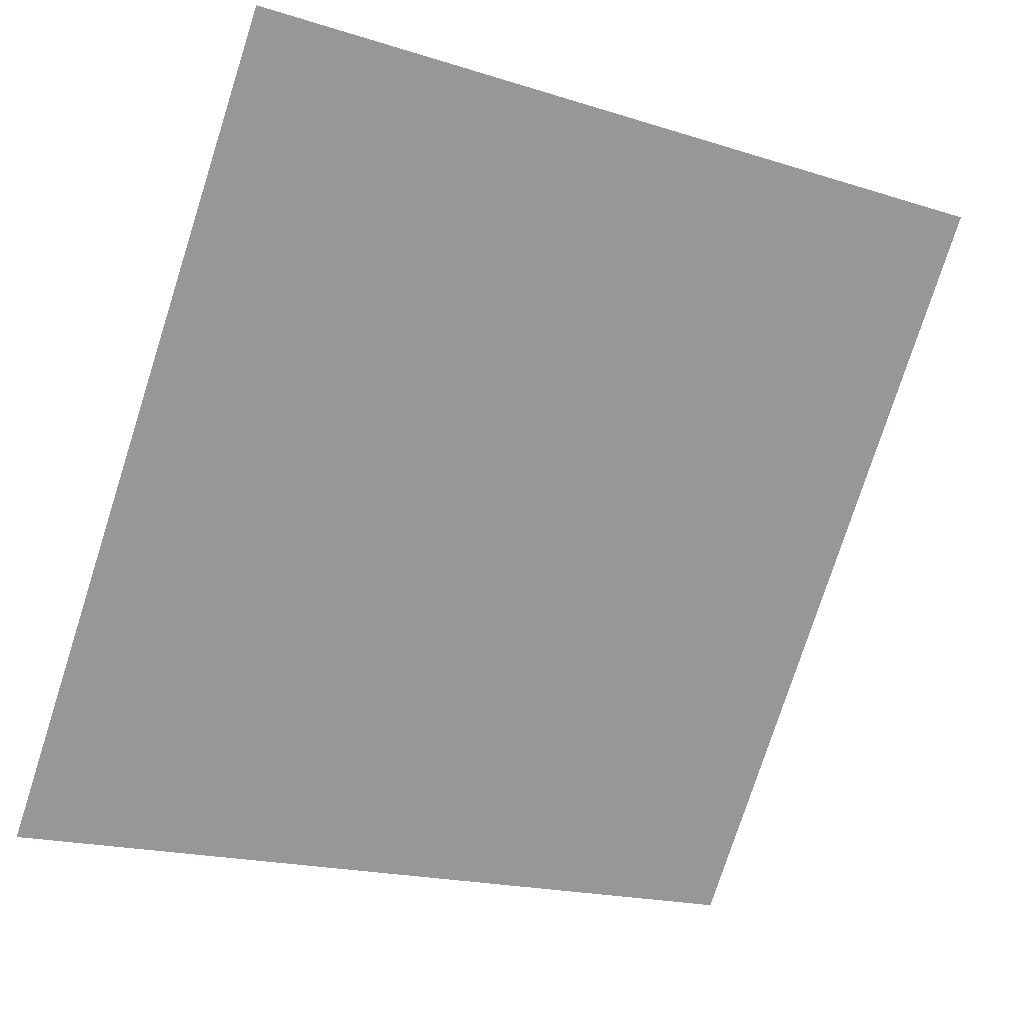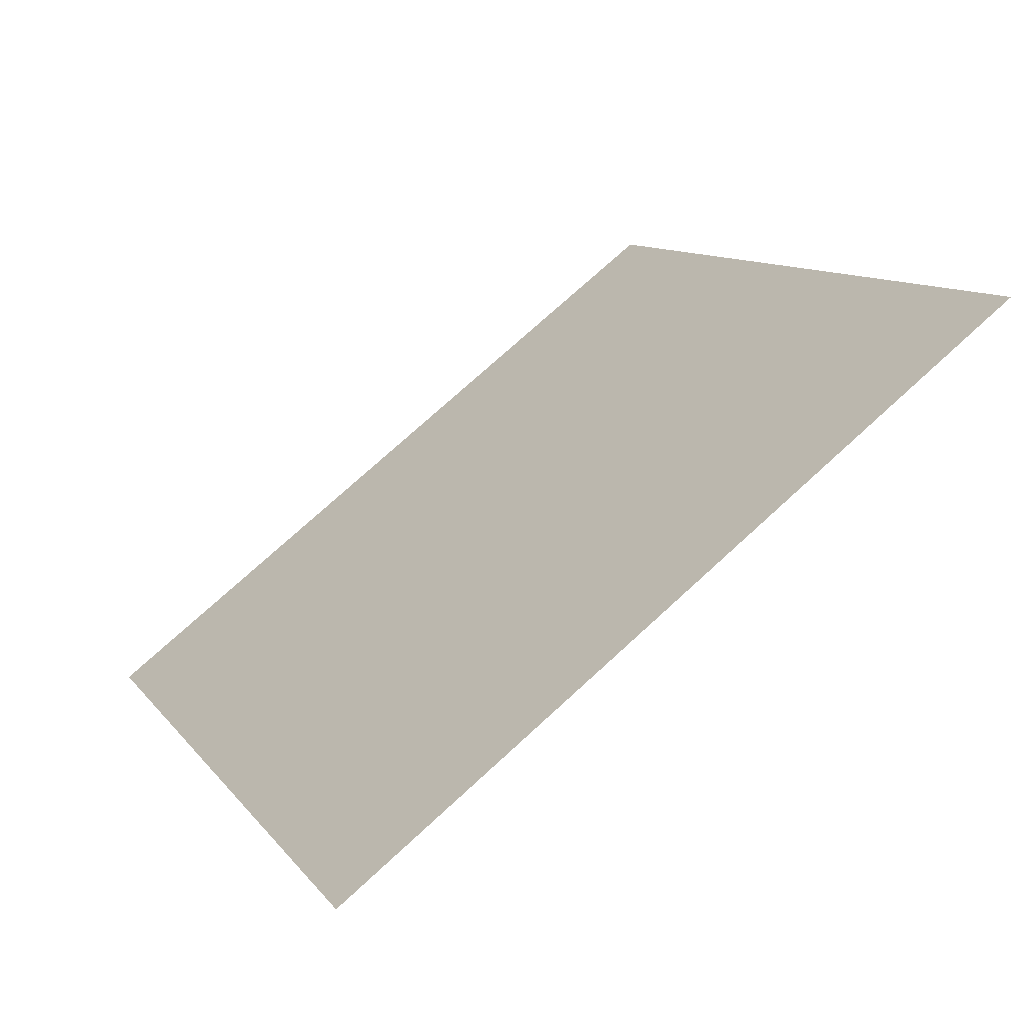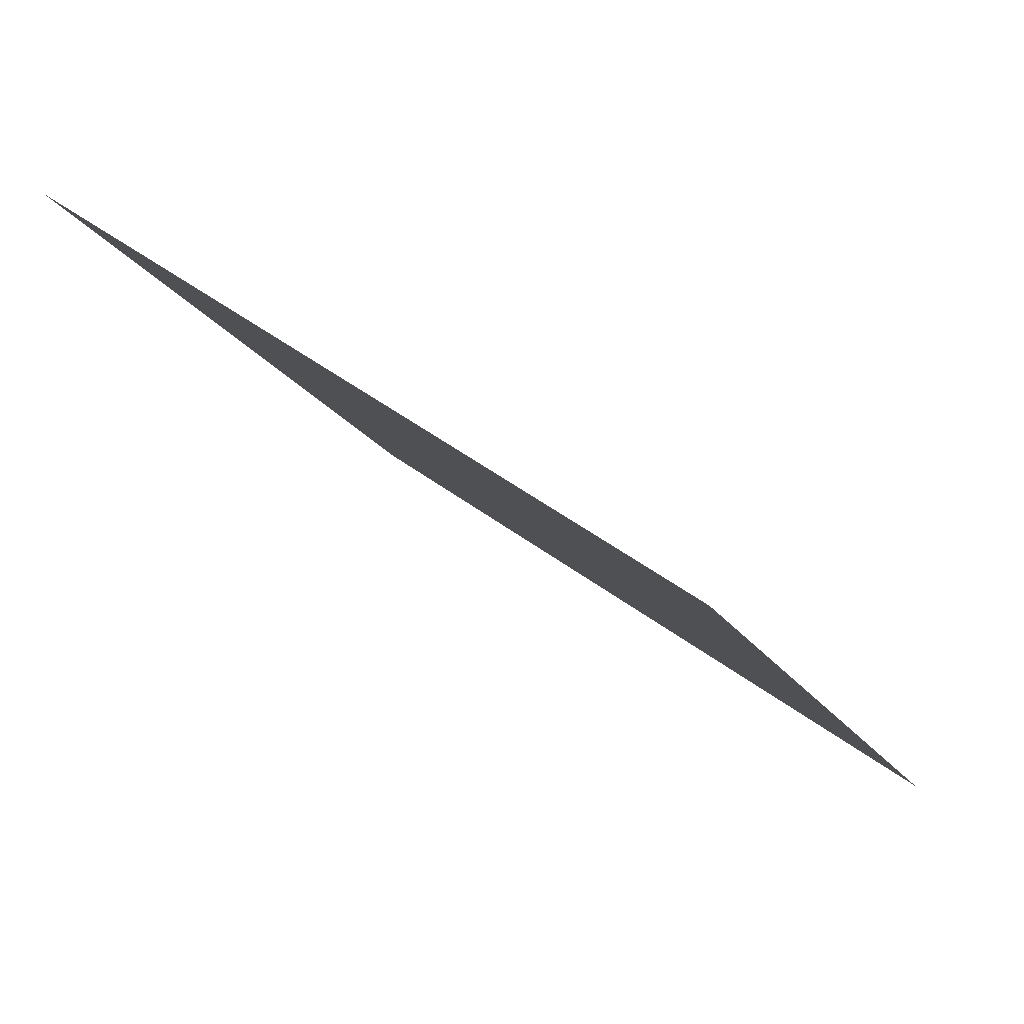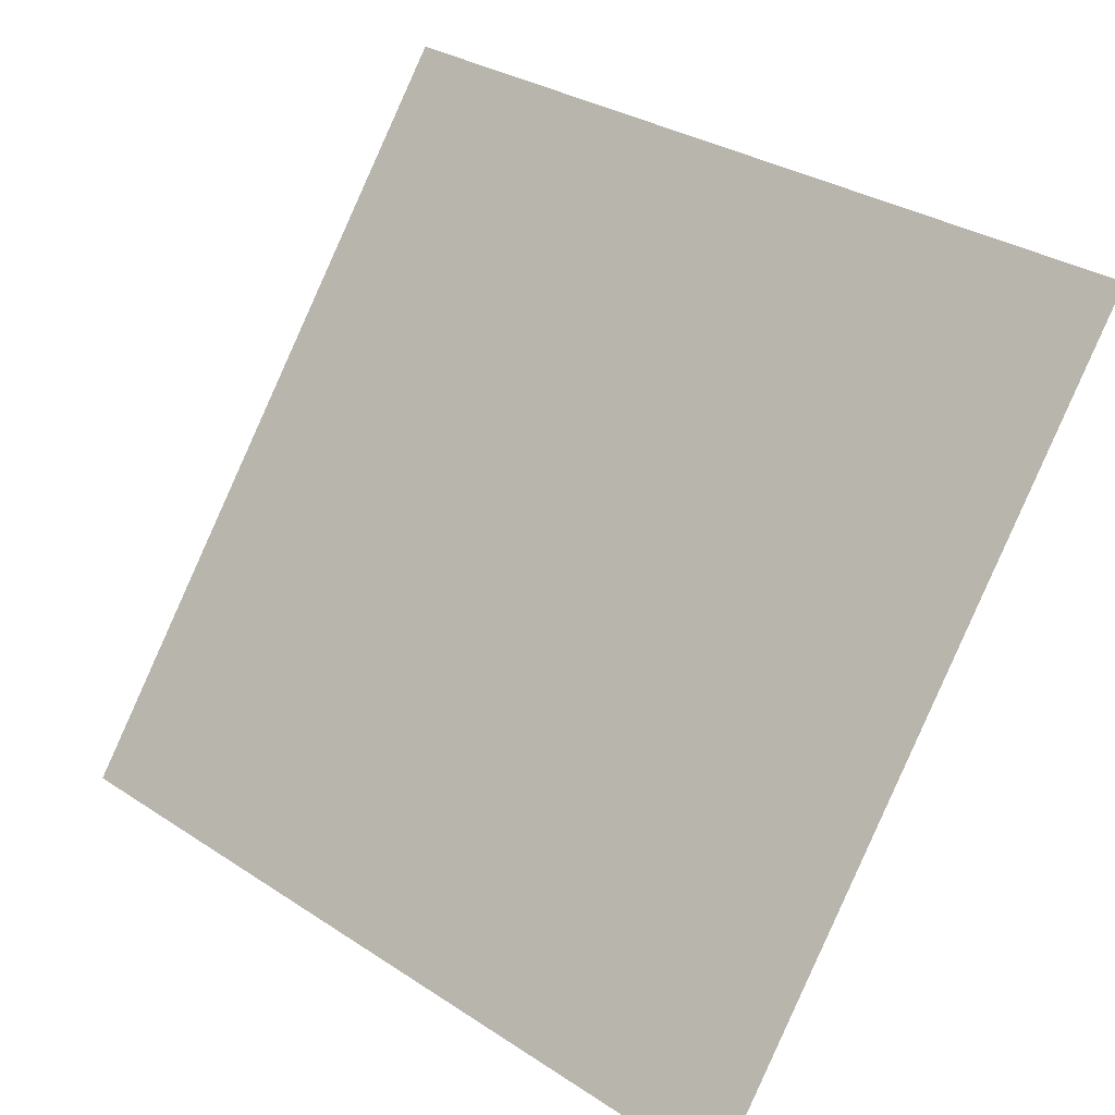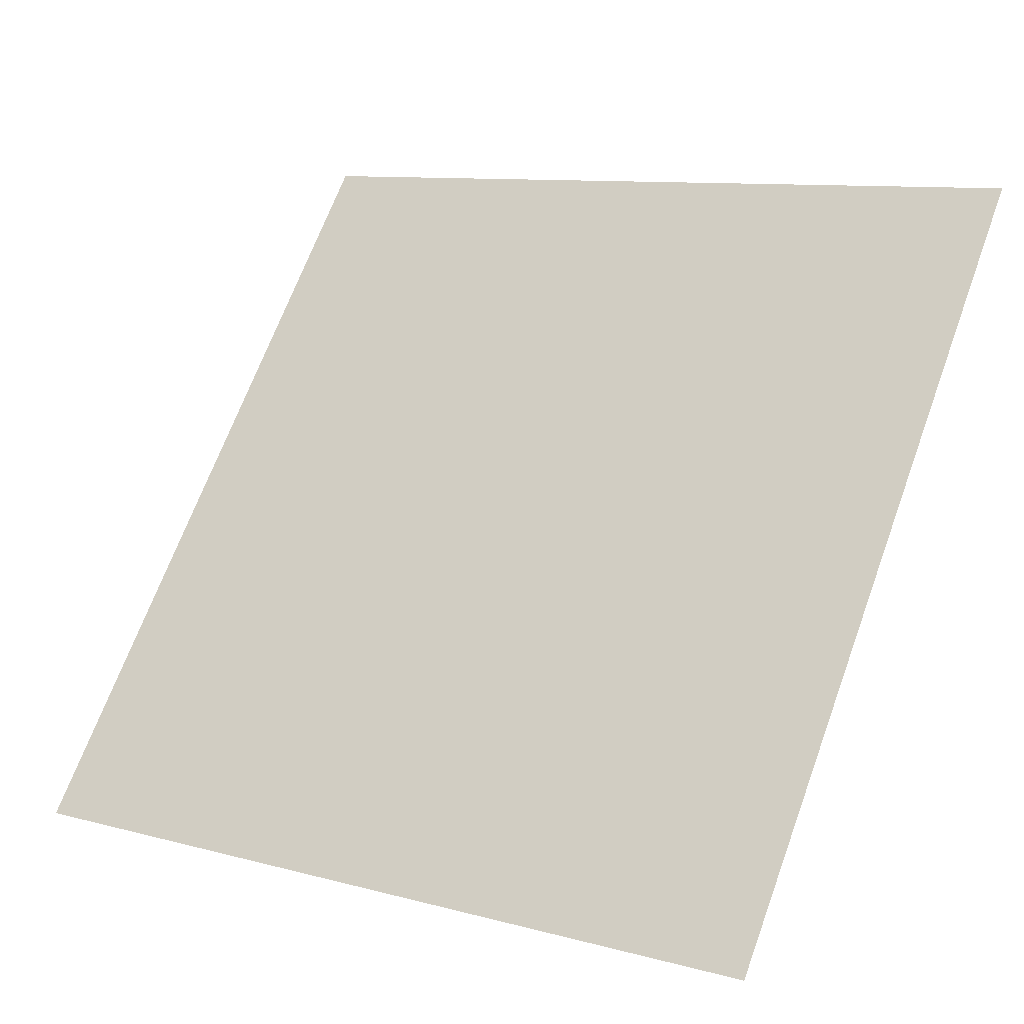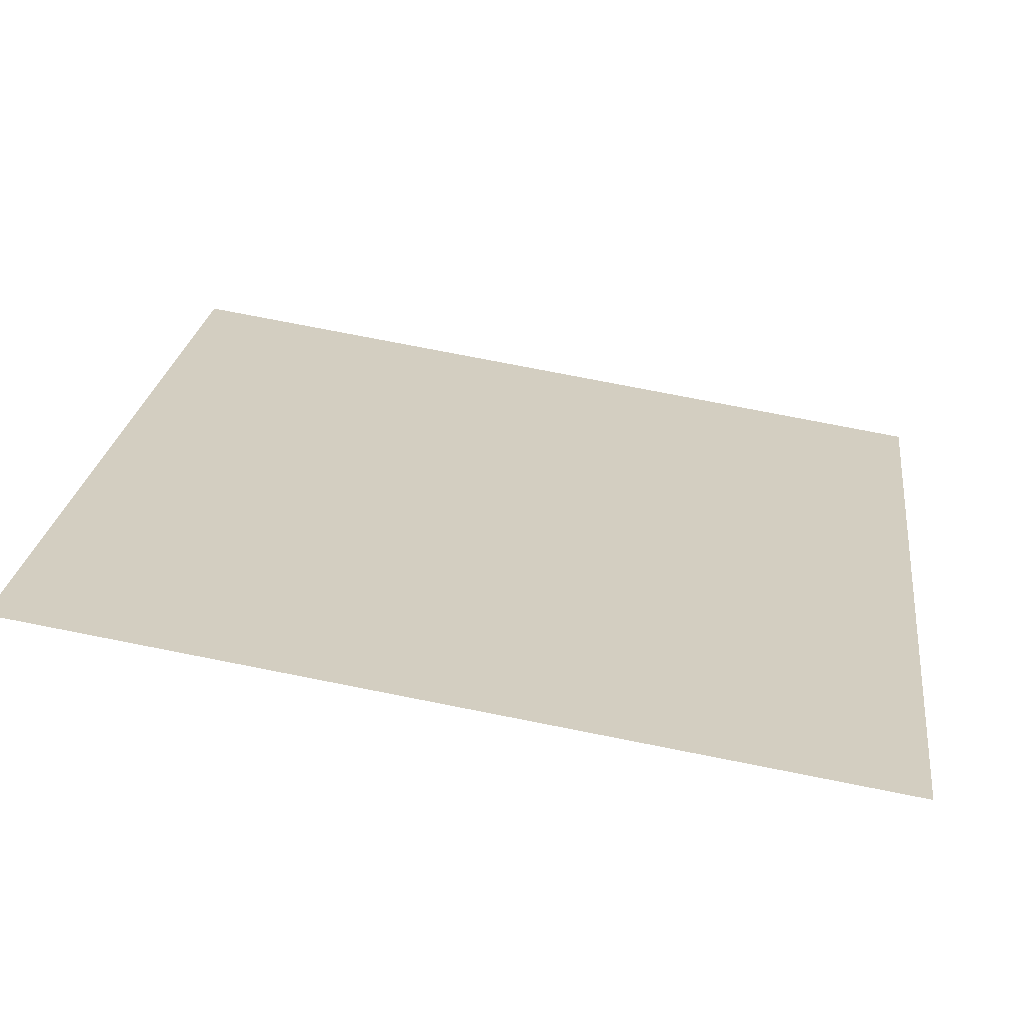
<metadata>
{"format":"obj","ext":"obj","renderer":"f3d","projection":"perspective","resolution":1024,"background":"white","views":[{"elev":-19.7,"azim":147.6,"up":"+Z"},{"elev":12.1,"azim":-111.5,"up":"+Y"},{"elev":-19.5,"azim":112.0,"up":"+Y"},{"elev":31.1,"azim":41.2,"up":"+Z"},{"elev":9.0,"azim":33.3,"up":"+Z"},{"elev":77.6,"azim":-170.2,"up":"+Z"}]}
</metadata>
<code>
v -0.1547 0.6599 0.3351
v -0.1612 0.6601 0.3351
v -0.1611 0.664 0.3404
v -0.1545 0.6638 0.3403
f 4 3 2 1

</code>
